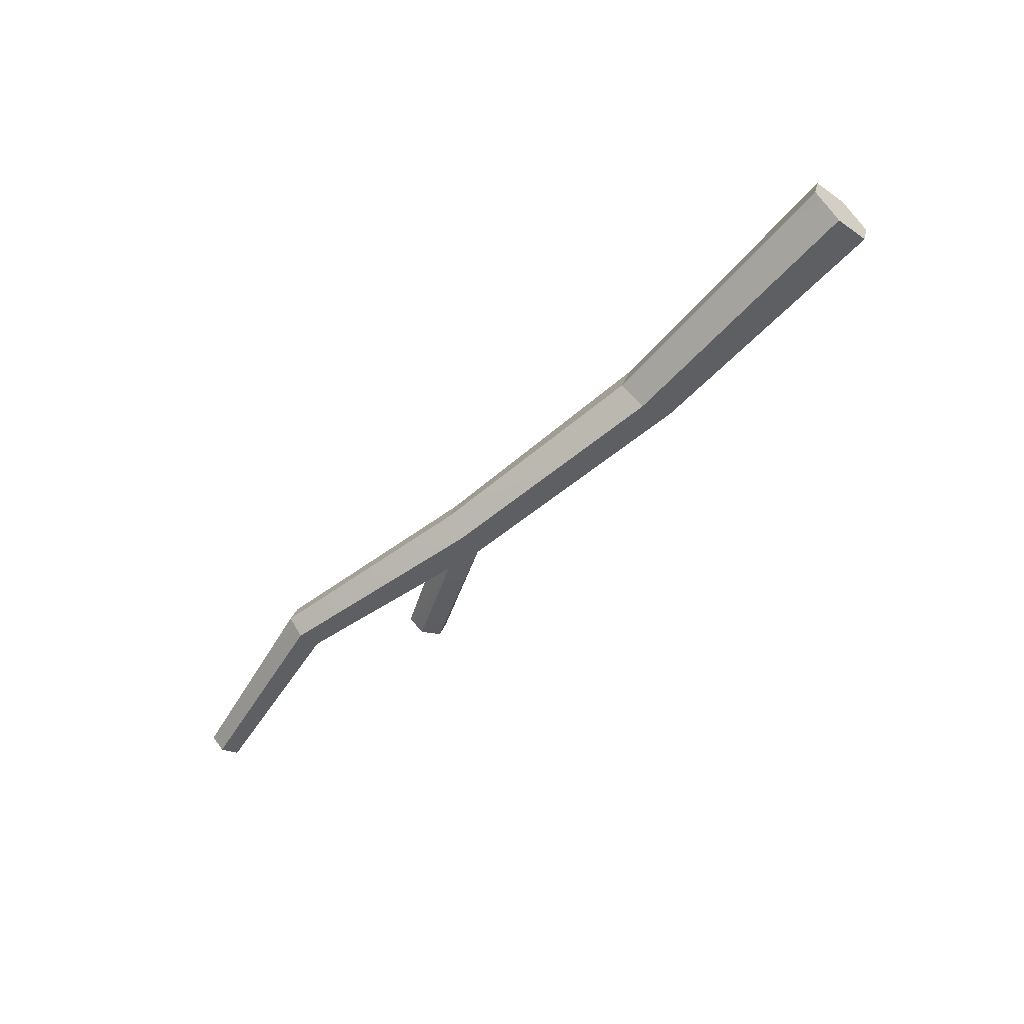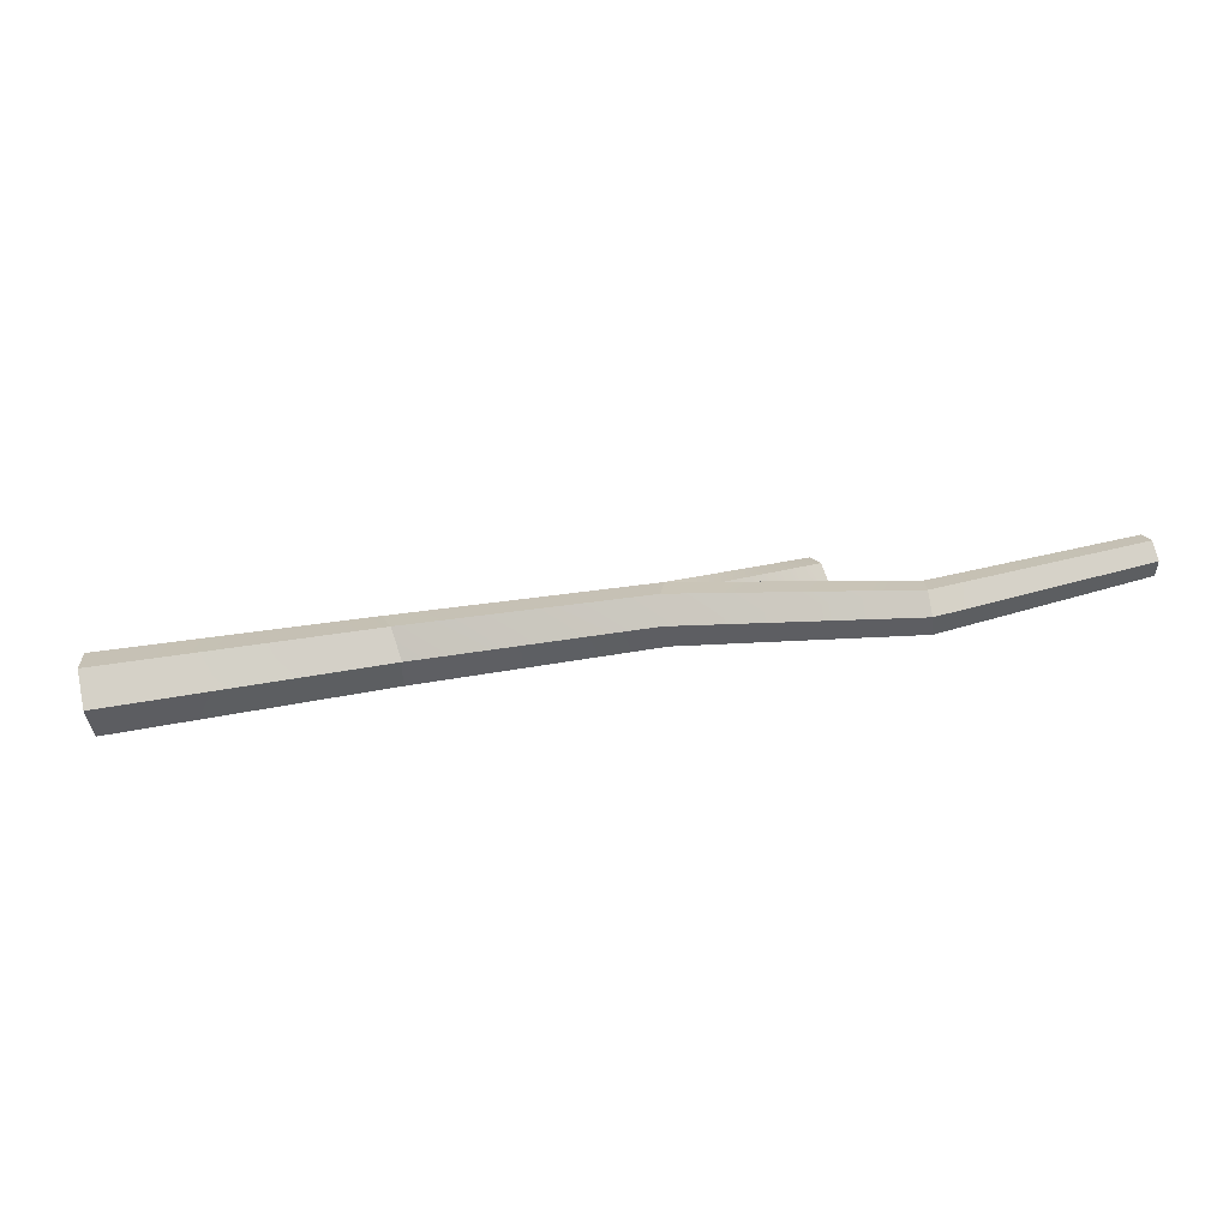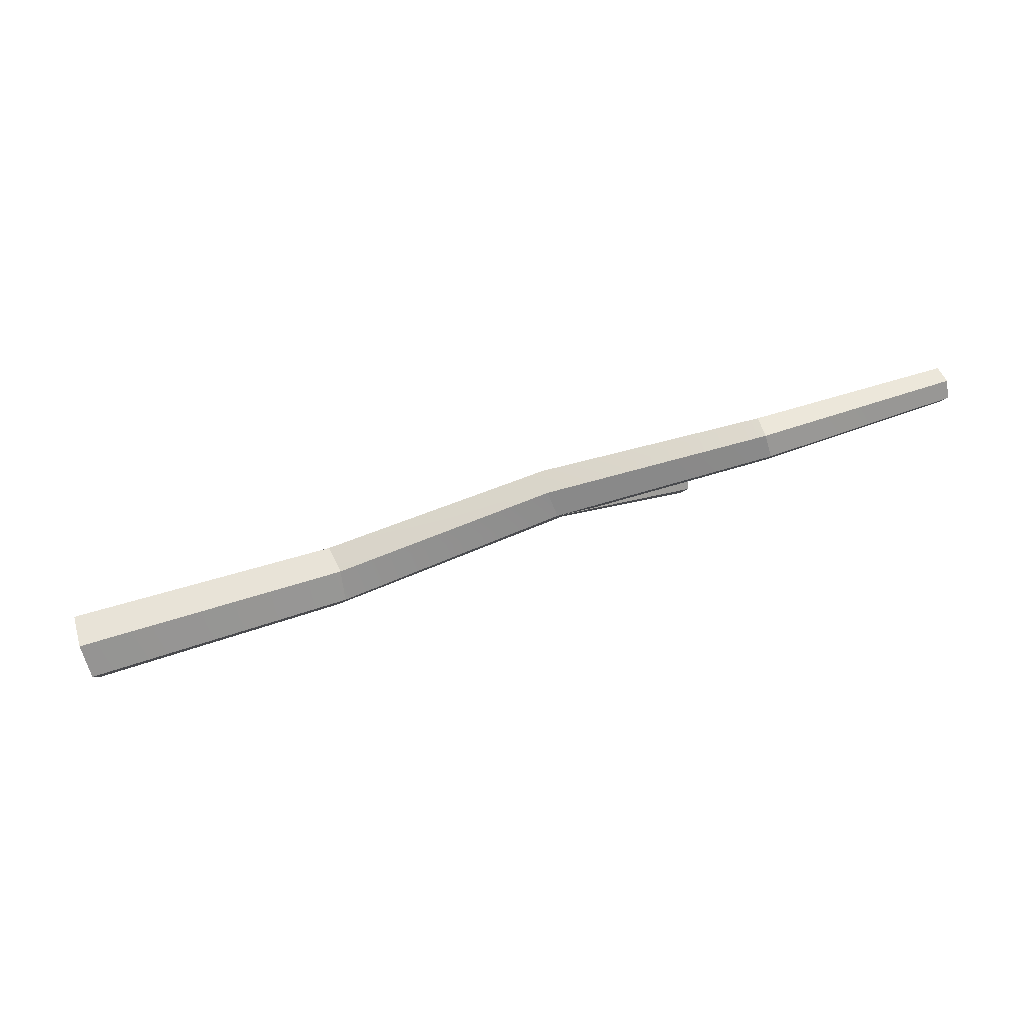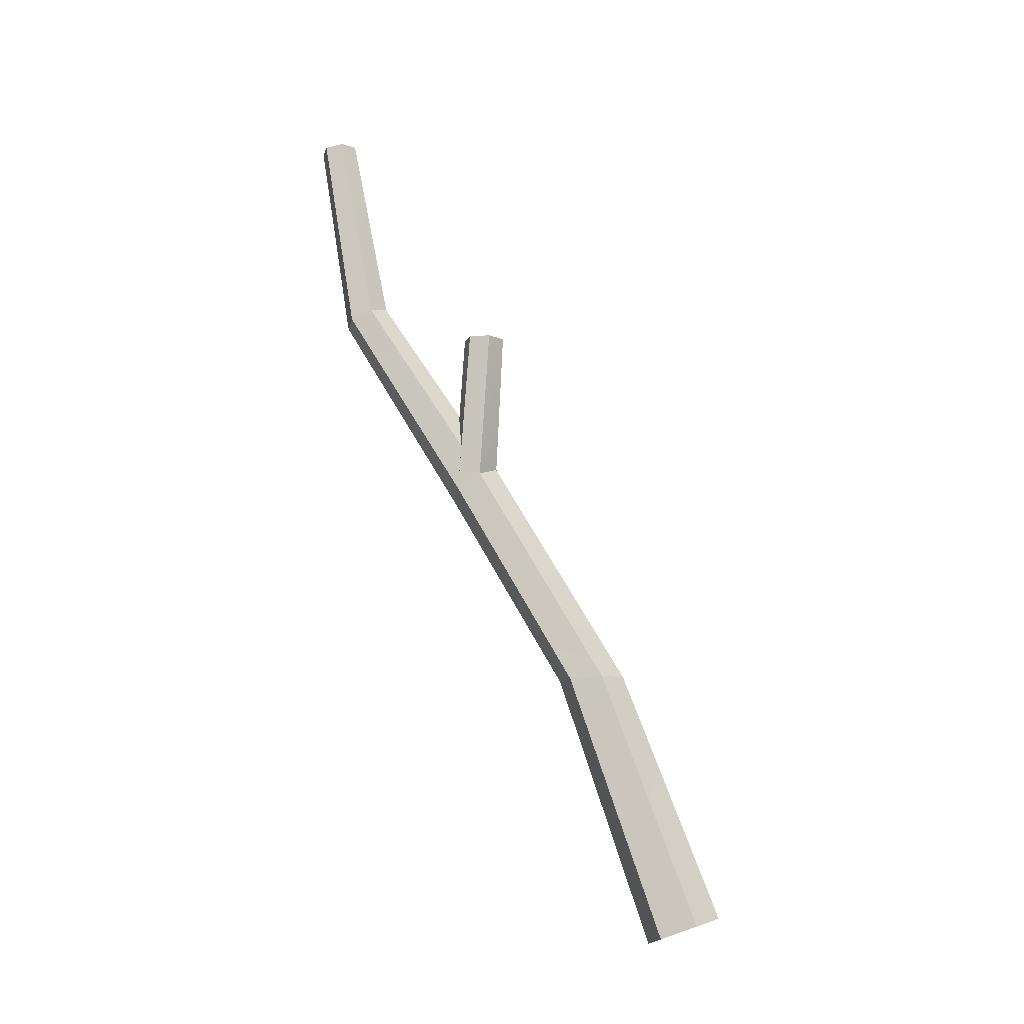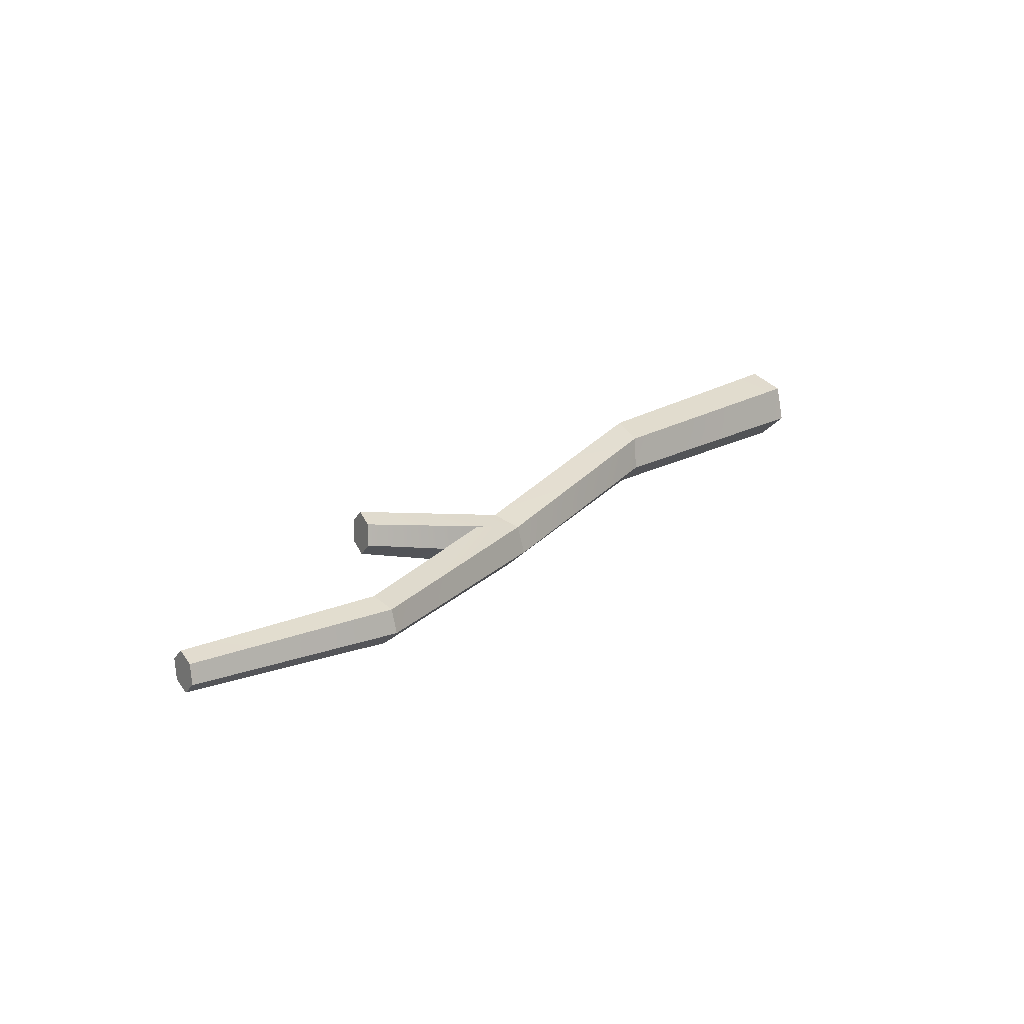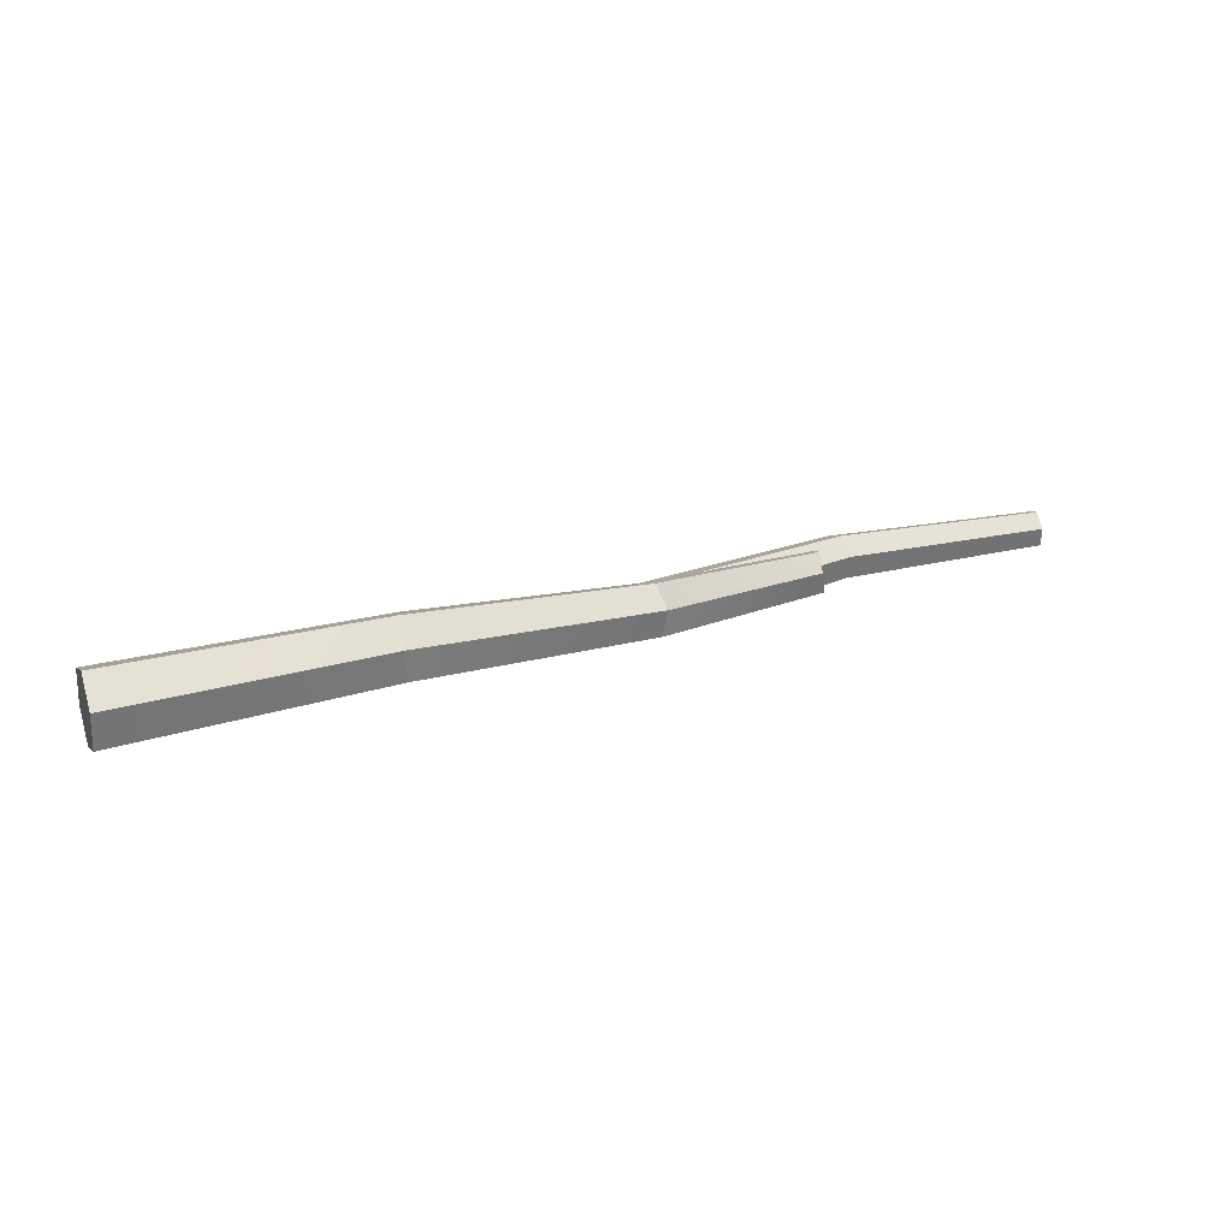
<metadata>
{"format":"obj","ext":"obj","renderer":"f3d","projection":"perspective","resolution":1024,"background":"white","views":[{"elev":-58.4,"azim":43.3,"up":"+Z"},{"elev":-54.0,"azim":-170.9,"up":"+Y"},{"elev":-79.1,"azim":-161.3,"up":"+Y"},{"elev":72.7,"azim":64.1,"up":"+Z"},{"elev":24.9,"azim":-53.0,"up":"+Z"},{"elev":19.1,"azim":151.3,"up":"+Z"}]}
</metadata>
<code>
o object1
g object1
v 0.4583 0.1336 0.05372
v 0.4535 0.1143 -0.02065
v 0.4439 0.04063 -0.04075
v 0.4392 -0.01376 0.01352
v 0.4439 0.005544 0.08789
v 0.4535 0.07924 0.108
v 0.4487 0.05993 0.03362
v -0.1209 0.06127 0.05126
v -0.1075 0.1065 0.003129
v -0.5921 0.03354 0.02642
v -0.5952 0.07441 -0.01426
v -1.055 -0.008665 0.04946
v -1.053 0.02546 0.01558
v -1.463 0.1154 0.08329
v -1.457 0.1417 0.05593
v -1.05 0.07179 0.02822
v -1.444 0.1769 0.06553
v -1.049 0.08399 0.07473
v -1.438 0.1858 0.1025
v -0.7424 0.1257 0.06227
v -0.6796 0.1216 0.0127
v -0.6015 0.1299 0.0008645
v -0.8603 0.2711 0.0869
v -0.8801 0.2339 0.07674
v -0.8503 0.2799 0.1282
v -0.89 0.2054 0.1078
v -0.8801 0.2141 0.1491
v -0.8603 0.2514 0.1593
v -0.6047 0.1444 0.05666
v -0.6015 0.1035 0.09734
v -0.08063 0.1355 0.132
v -0.0672 0.1807 0.08384
v -0.08063 0.1662 0.01942
v -0.5952 0.0481 0.08222
v -0.1075 0.07579 0.1157
v -0.6759 0.09464 0.09921
v -0.7426 0.1203 0.06755
v -1.05 0.04986 0.1086
v -1.053 0.003535 0.09598
v -1.444 0.1594 0.1299
v -1.457 0.1242 0.1203
v -1.451 0.1506 0.09289
f 6 5 7
f 2 1 7
f 3 2 7
f 4 3 7
f 5 4 7
f 1 6 7
f 8 9 4
f 9 3 4
f 10 11 8
f 11 9 8
f 13 11 10
f 12 13 10
f 13 12 14
f 13 14 15
f 16 13 15
f 16 15 17
f 18 16 17
f 18 17 19
f 16 18 20
f 16 21 22
f 16 20 21
f 24 23 21
f 23 22 21
f 24 26 27
f 24 27 28
f 28 25 23
f 28 23 24
f 25 28 29
f 28 30 29
f 29 30 31
f 29 31 32
f 22 29 33
f 29 32 33
f 30 34 35
f 30 35 31
f 28 27 30
f 27 34 30
f 34 36 39
f 36 38 39
f 27 26 37
f 36 34 27
f 27 37 36
f 39 38 41
f 38 40 41
f 23 25 29
f 23 29 22
f 37 26 24
f 24 21 20
f 24 20 37
f 37 20 18
f 38 36 37
f 37 18 38
f 38 18 40
f 18 19 40
f 19 17 42
f 41 40 42
f 14 41 42
f 15 14 42
f 17 15 42
f 40 19 42
f 12 39 14
f 39 41 14
f 39 12 34
f 12 10 34
f 13 16 11
f 16 22 11
f 34 10 8
f 34 8 35
f 11 22 9
f 22 33 9
f 35 8 4
f 35 4 5
f 31 35 5
f 31 5 6
f 32 31 6
f 32 6 1
f 33 32 2
f 32 1 2
f 9 33 3
f 33 2 3

</code>
